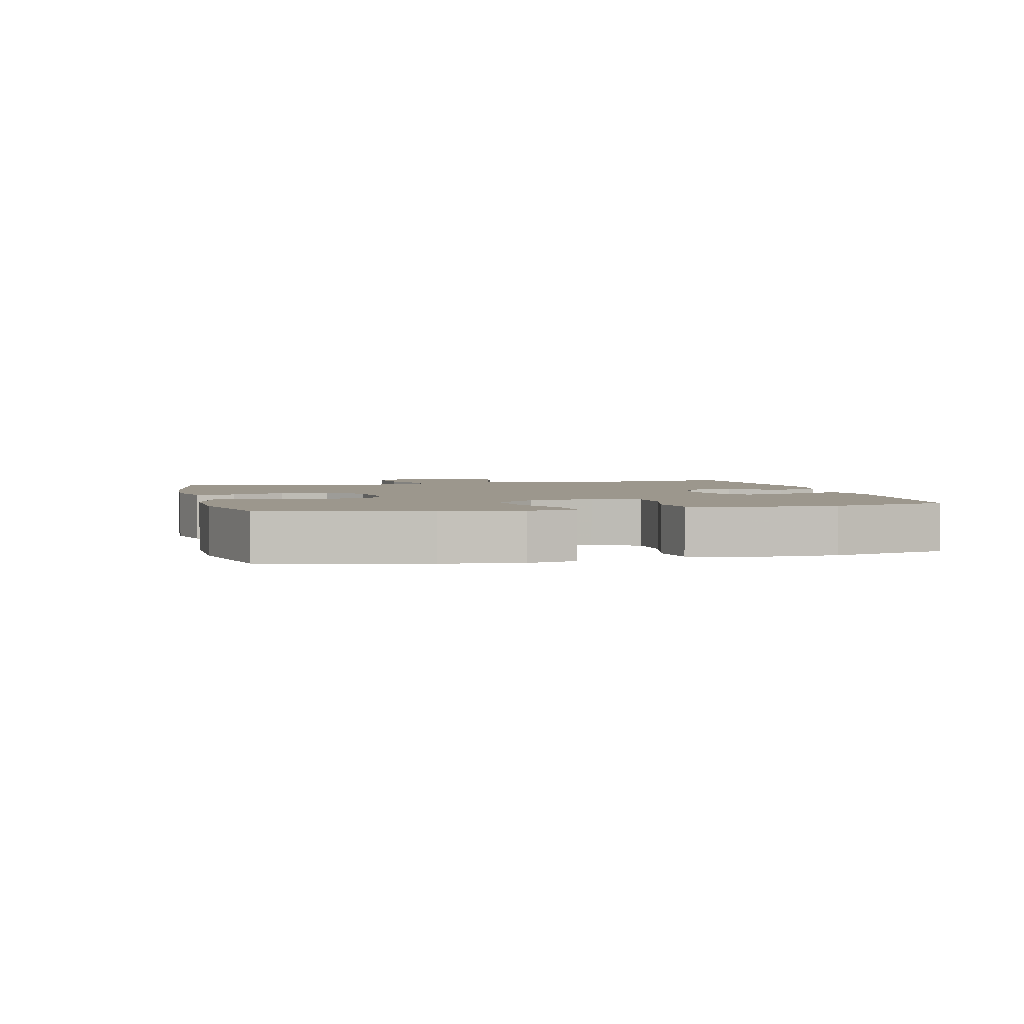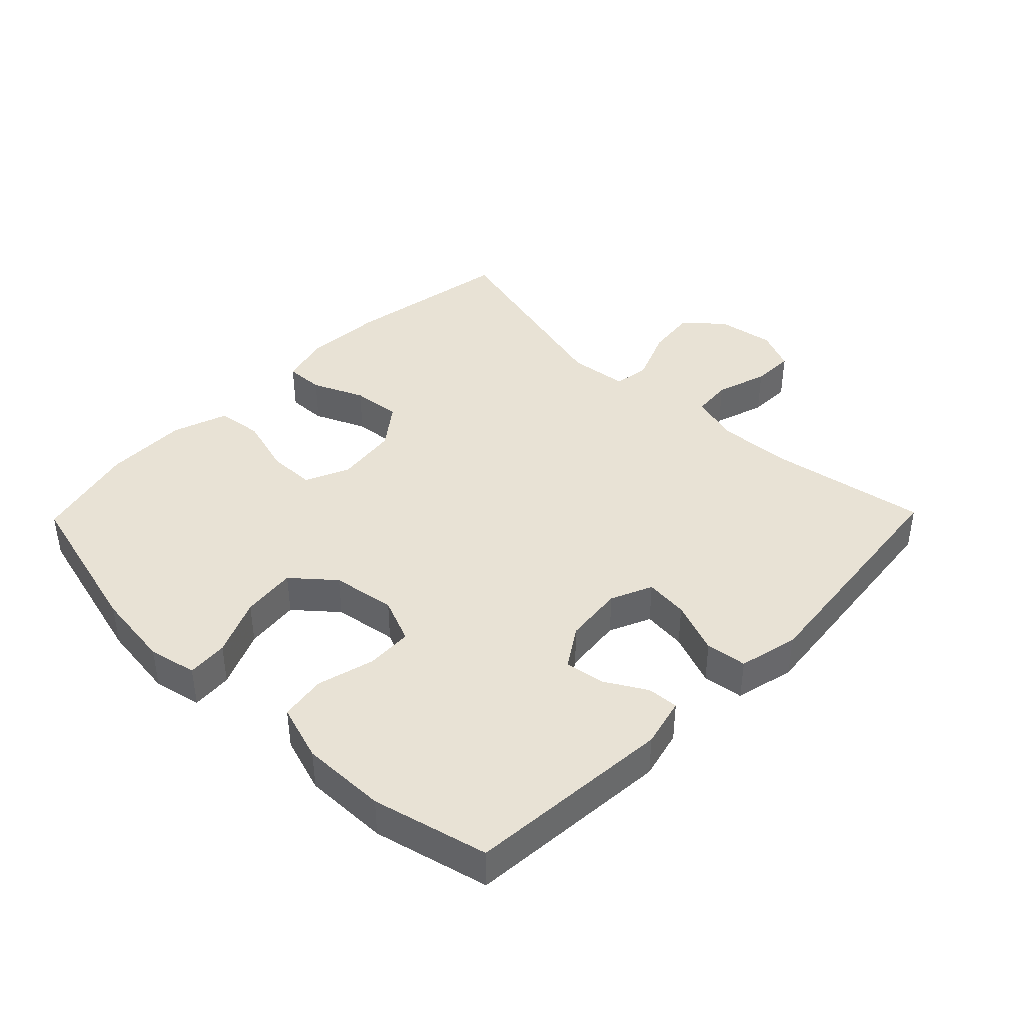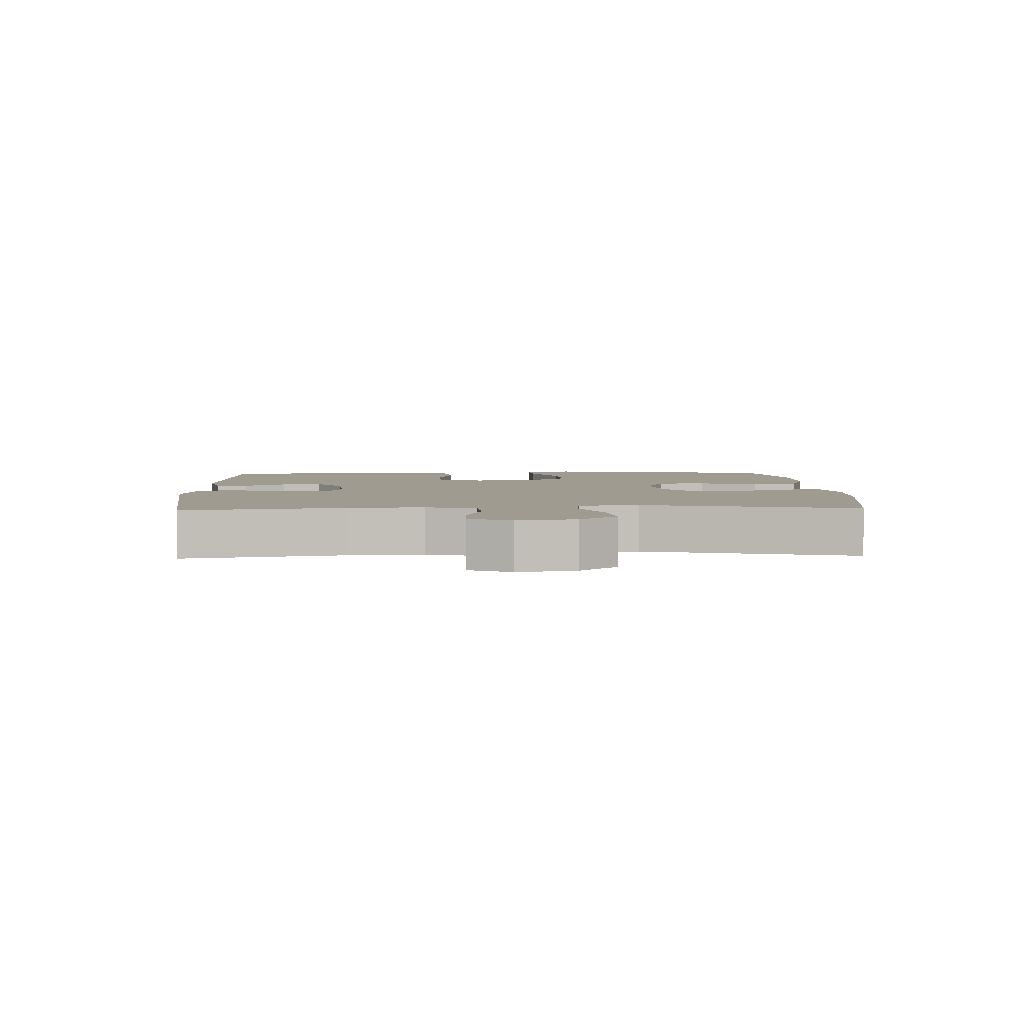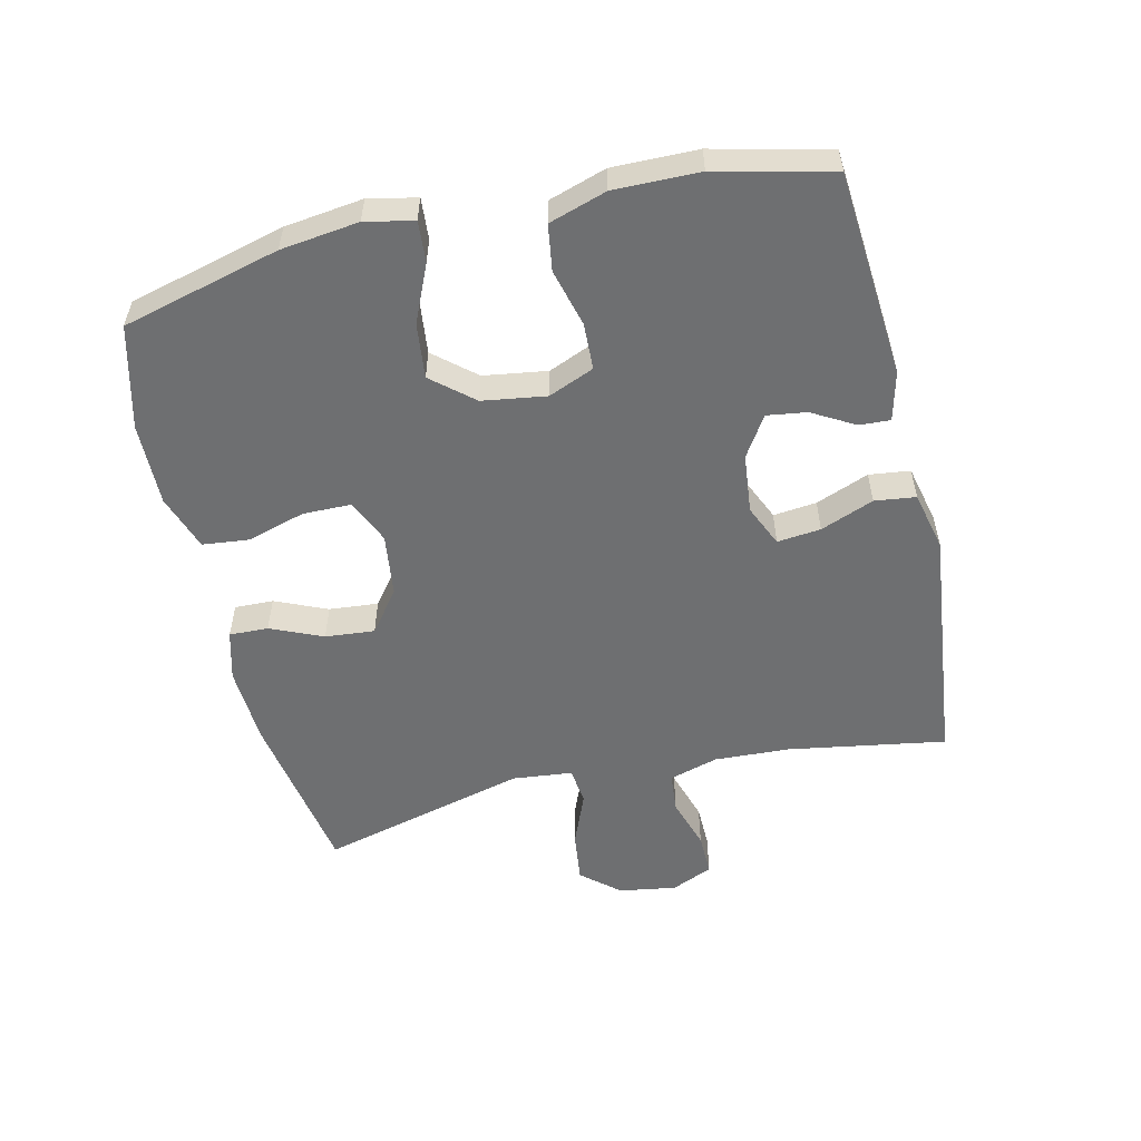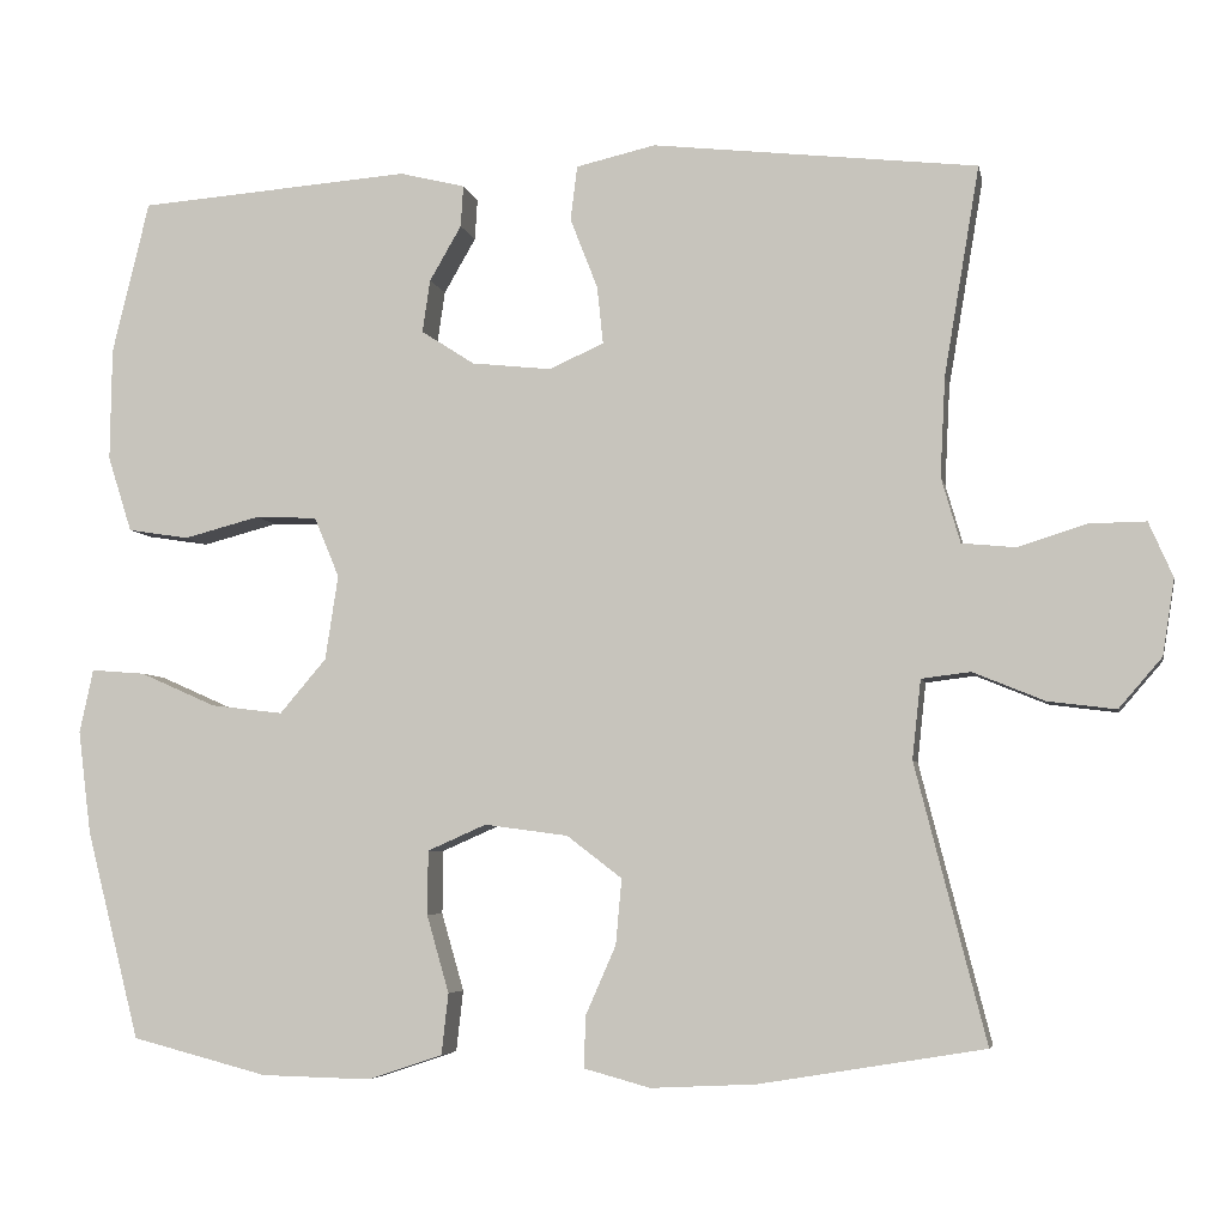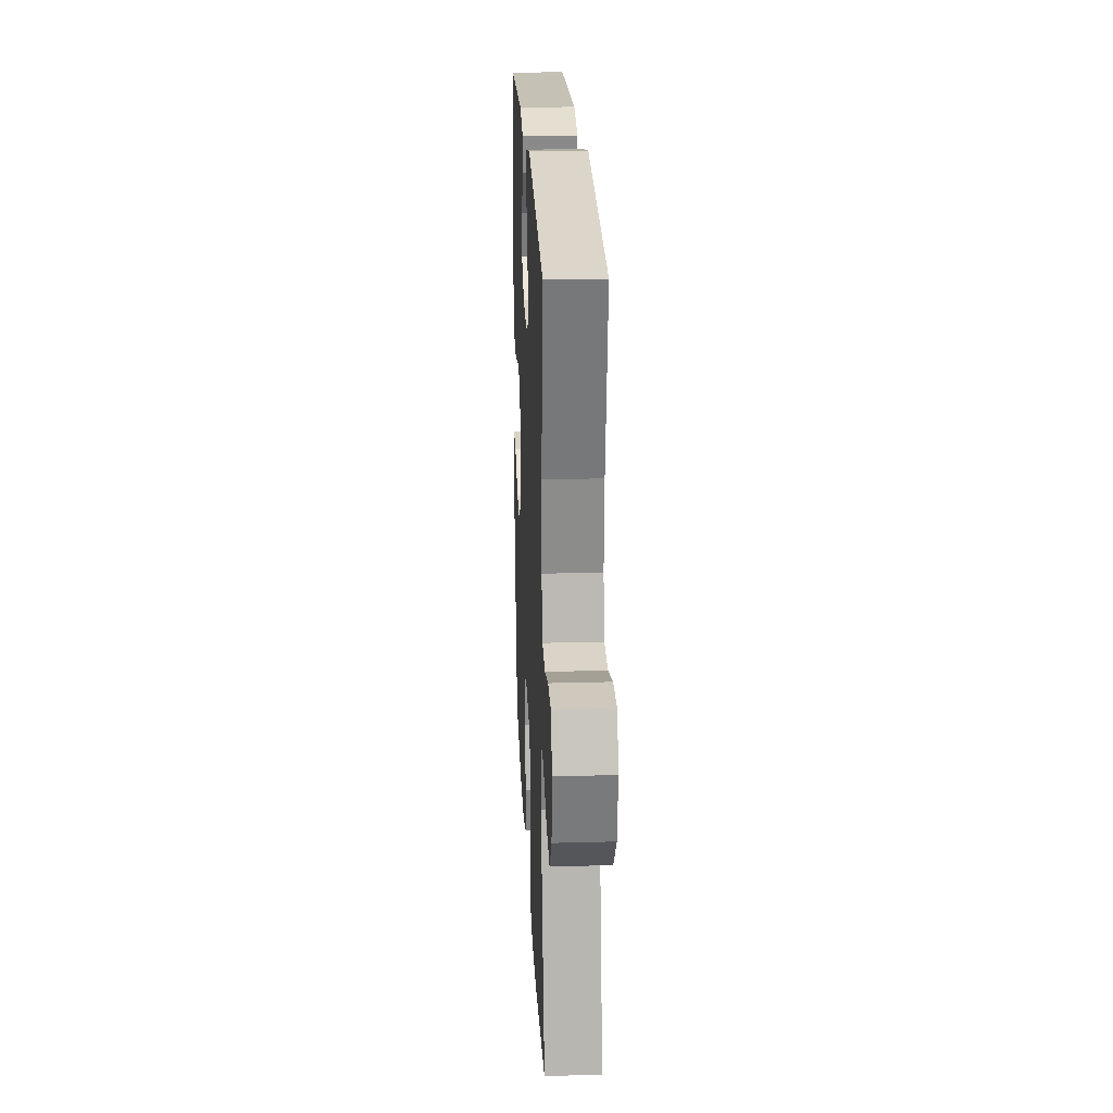
<metadata>
{"format":"obj","ext":"obj","renderer":"f3d","projection":"perspective","resolution":1024,"background":"white","views":[{"elev":2.9,"azim":-103.6,"up":"+Y"},{"elev":40.7,"azim":-45.7,"up":"+Y"},{"elev":4.1,"azim":87.5,"up":"+Y"},{"elev":-54.5,"azim":-76.7,"up":"+Y"},{"elev":-5.2,"azim":11.1,"up":"+Z"},{"elev":23.2,"azim":87.3,"up":"+Z"}]}
</metadata>
<code>
v -0.5 0.07 0.5
v -0.183 0.07 0.524
v -0.107 0.07 0.505
v -0.11 0.07 0.457
v -0.147 0.07 0.393
v -0.156 0.07 0.332
v -0.094 0.07 0.292
v -0.002 0.07 0.282
v 0.062 0.07 0.31
v 0.055 0.07 0.377
v 0.023 0.07 0.459
v 0.031 0.07 0.522
v 0.123 0.07 0.543
v 0.5 0.07 0.5
v 0.459 0.07 0.258
v 0.453 0.07 0.142
v 0.475 0.07 0.066
v 0.537 0.07 0.06
v 0.617 0.07 0.085
v 0.683 0.07 0.086
v 0.711 0.07 0.022
v 0.697 0.07 -0.066
v 0.647 0.07 -0.124
v 0.568 0.07 -0.114
v 0.485 0.07 -0.08
v 0.428 0.07 -0.087
v 0.418 0.07 -0.179
v 0.5 0.07 -0.5
v 0.239 0.07 -0.543
v 0.117 0.07 -0.549
v 0.04 0.07 -0.528
v 0.042 0.07 -0.468
v 0.077 0.07 -0.388
v 0.084 0.07 -0.312
v 0.02 0.07 -0.263
v -0.077 0.07 -0.25
v -0.145 0.07 -0.28
v -0.146 0.07 -0.354
v -0.12 0.07 -0.444
v -0.128 0.07 -0.515
v -0.214 0.07 -0.544
v -0.342 0.07 -0.541
v -0.5 0.07 -0.5
v -0.562 0.07 -0.258
v -0.577 0.07 -0.138
v -0.561 0.07 -0.064
v -0.498 0.07 -0.069
v -0.41 0.07 -0.108
v -0.326 0.07 -0.118
v -0.272 0.07 -0.055
v -0.257 0.07 0.043
v -0.286 0.07 0.113
v -0.358 0.07 0.116
v -0.446 0.07 0.093
v -0.517 0.07 0.104
v -0.545 0.07 0.192
v -0.543 0.07 0.323
v -0.5 0 0.5
v -0.183 0 0.524
v -0.107 0 0.505
v -0.11 0 0.457
v -0.147 0 0.393
v -0.156 0 0.332
v -0.094 0 0.292
v -0.002 0 0.282
v 0.062 0 0.31
v 0.055 0 0.377
v 0.023 0 0.459
v 0.031 0 0.522
v 0.123 0 0.543
v 0.5 0 0.5
v 0.459 0 0.258
v 0.453 0 0.142
v 0.475 0 0.066
v 0.537 0 0.06
v 0.617 0 0.085
v 0.683 0 0.086
v 0.711 0 0.022
v 0.697 0 -0.066
v 0.647 0 -0.124
v 0.568 0 -0.114
v 0.485 0 -0.08
v 0.428 0 -0.087
v 0.418 0 -0.179
v 0.5 0 -0.5
v 0.239 0 -0.543
v 0.117 0 -0.549
v 0.04 0 -0.528
v 0.042 0 -0.468
v 0.077 0 -0.388
v 0.084 0 -0.312
v 0.02 0 -0.263
v -0.077 0 -0.25
v -0.145 0 -0.28
v -0.146 0 -0.354
v -0.12 0 -0.444
v -0.128 0 -0.515
v -0.214 0 -0.544
v -0.342 0 -0.541
v -0.5 0 -0.5
v -0.562 0 -0.258
v -0.577 0 -0.138
v -0.561 0 -0.064
v -0.498 0 -0.069
v -0.41 0 -0.108
v -0.326 0 -0.118
v -0.272 0 -0.055
v -0.257 0 0.043
v -0.286 0 0.113
v -0.358 0 0.116
v -0.446 0 0.093
v -0.517 0 0.104
v -0.545 0 0.192
v -0.543 0 0.323
f 53 54 55 56
f 52 53 56 57
f 45 46 47 48
f 45 48 49
f 44 45 49
f 43 44 49
f 42 43 49 50
f 38 39 40 41
f 37 38 41 42
f 30 31 32 33
f 30 33 34
f 27 28 29 30
f 26 27 30 34
f 22 23 24 25
f 20 21 22 25
f 18 19 20 25
f 17 18 25 26
f 16 17 26 34
f 12 13 14 15
f 10 11 12 15
f 9 10 15 16
f 8 9 16 34
f 2 3 4 5
f 2 5 6
f 52 57 1 2
f 51 52 2 6
f 37 42 50 51
f 36 37 51 6
f 35 36 6 7
f 7 8 34 35
f 113 112 111 110
f 114 113 110 109
f 105 104 103 102
f 106 105 102
f 106 102 101
f 106 101 100
f 107 106 100 99
f 98 97 96 95
f 99 98 95 94
f 90 89 88 87
f 91 90 87
f 87 86 85 84
f 91 87 84 83
f 82 81 80 79
f 82 79 78 77
f 82 77 76 75
f 83 82 75 74
f 91 83 74 73
f 72 71 70 69
f 72 69 68 67
f 73 72 67 66
f 91 73 66 65
f 62 61 60 59
f 63 62 59
f 59 58 114 109
f 63 59 109 108
f 108 107 99 94
f 63 108 94 93
f 64 63 93 92
f 92 91 65 64
f 1 58 59 2
f 2 59 60 3
f 3 60 61 4
f 4 61 62 5
f 5 62 63 6
f 6 63 64 7
f 7 64 65 8
f 8 65 66 9
f 9 66 67 10
f 10 67 68 11
f 11 68 69 12
f 12 69 70 13
f 13 70 71 14
f 14 71 72 15
f 15 72 73 16
f 16 73 74 17
f 17 74 75 18
f 18 75 76 19
f 19 76 77 20
f 20 77 78 21
f 21 78 79 22
f 22 79 80 23
f 23 80 81 24
f 24 81 82 25
f 25 82 83 26
f 26 83 84 27
f 27 84 85 28
f 28 85 86 29
f 29 86 87 30
f 30 87 88 31
f 31 88 89 32
f 32 89 90 33
f 33 90 91 34
f 34 91 92 35
f 35 92 93 36
f 36 93 94 37
f 37 94 95 38
f 38 95 96 39
f 39 96 97 40
f 40 97 98 41
f 41 98 99 42
f 42 99 100 43
f 43 100 101 44
f 44 101 102 45
f 45 102 103 46
f 46 103 104 47
f 47 104 105 48
f 48 105 106 49
f 49 106 107 50
f 50 107 108 51
f 51 108 109 52
f 52 109 110 53
f 53 110 111 54
f 54 111 112 55
f 55 112 113 56
f 56 113 114 57
f 57 114 58 1

</code>
